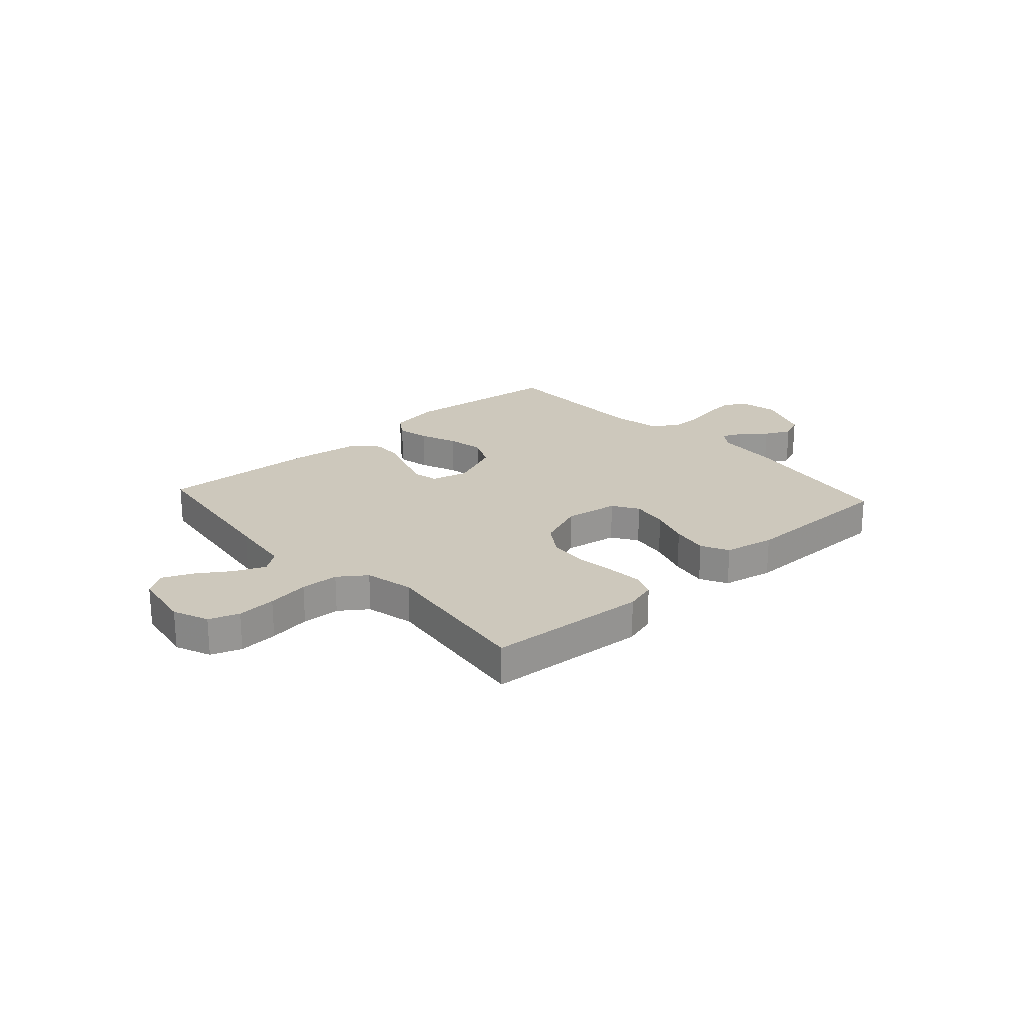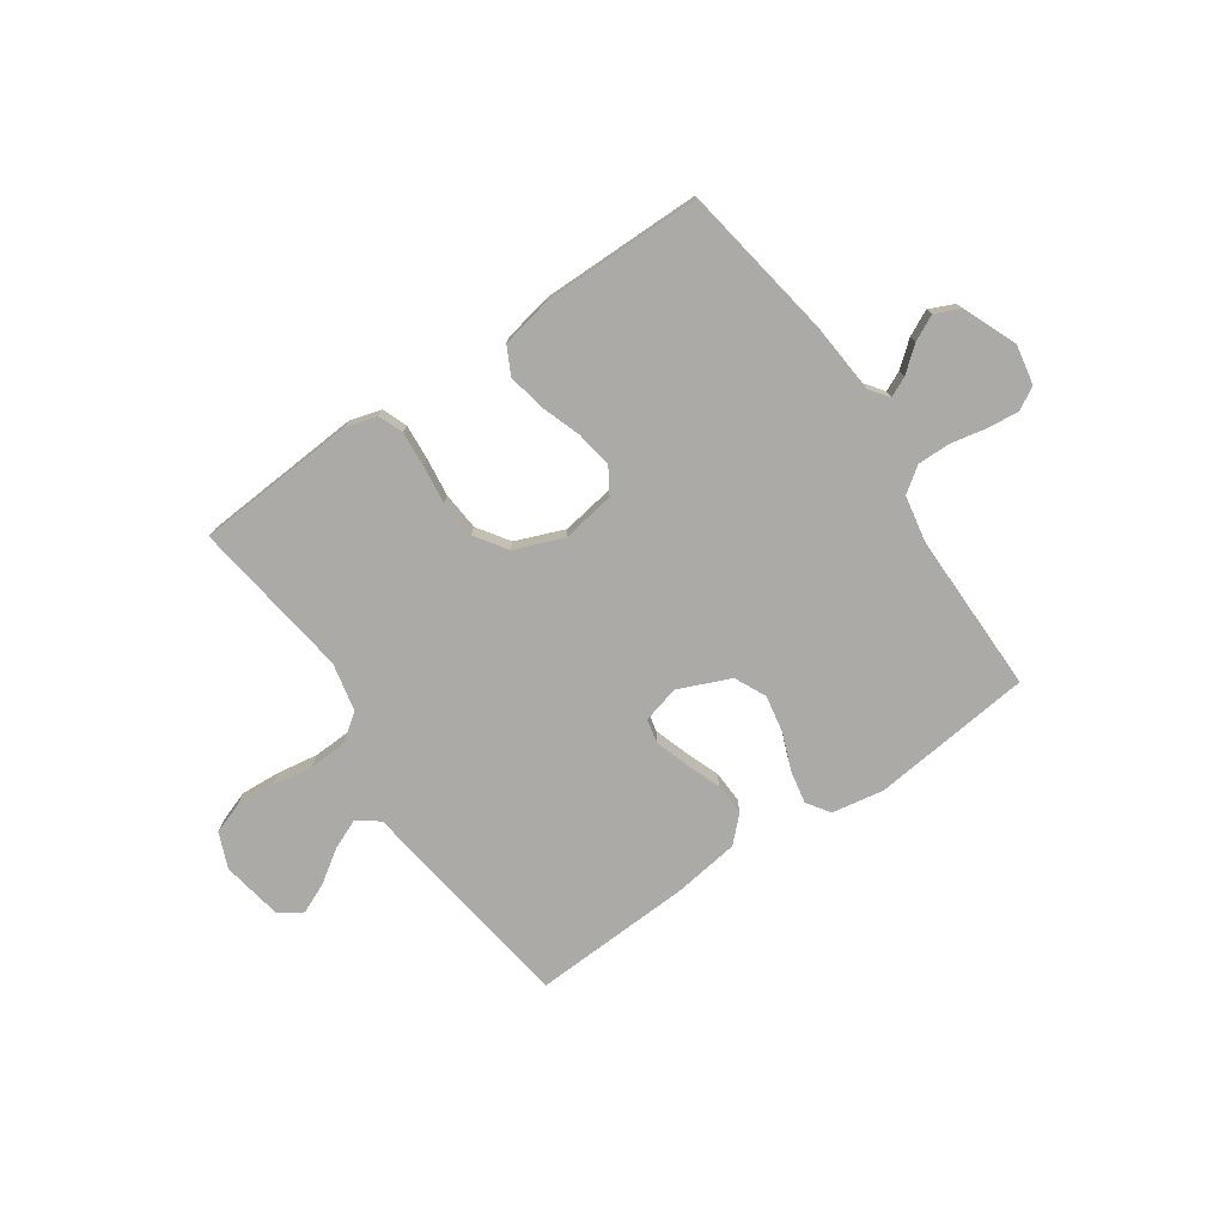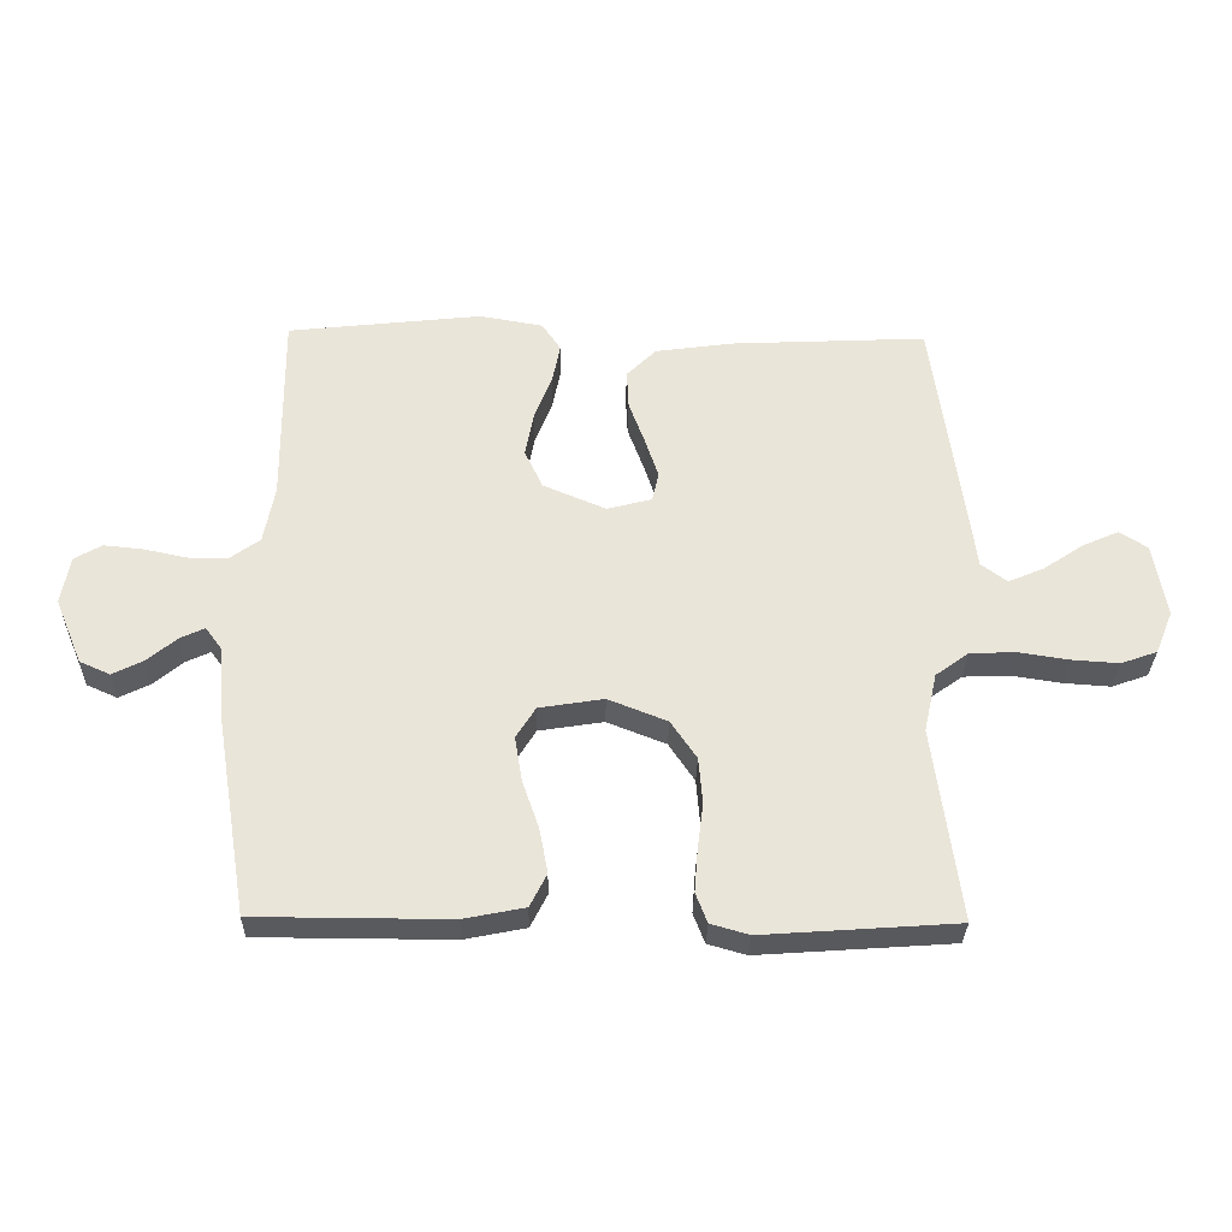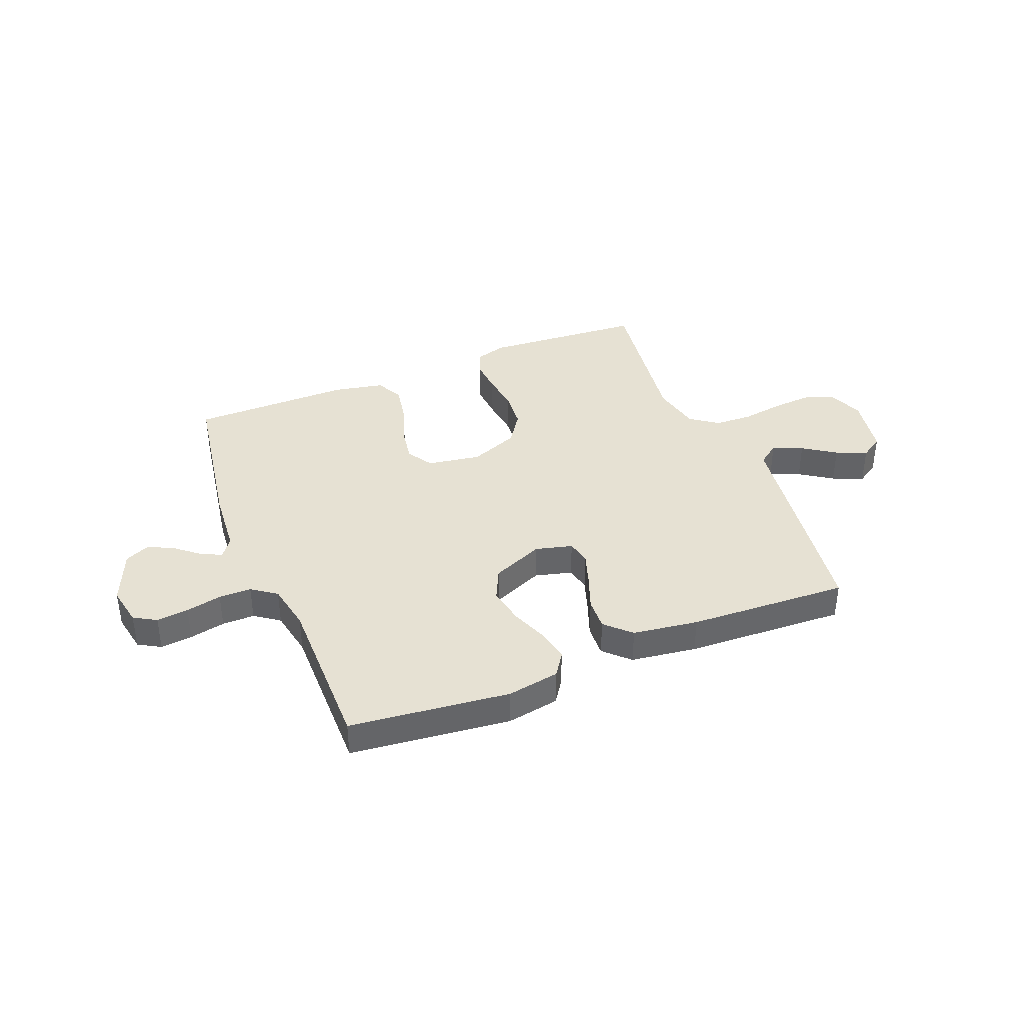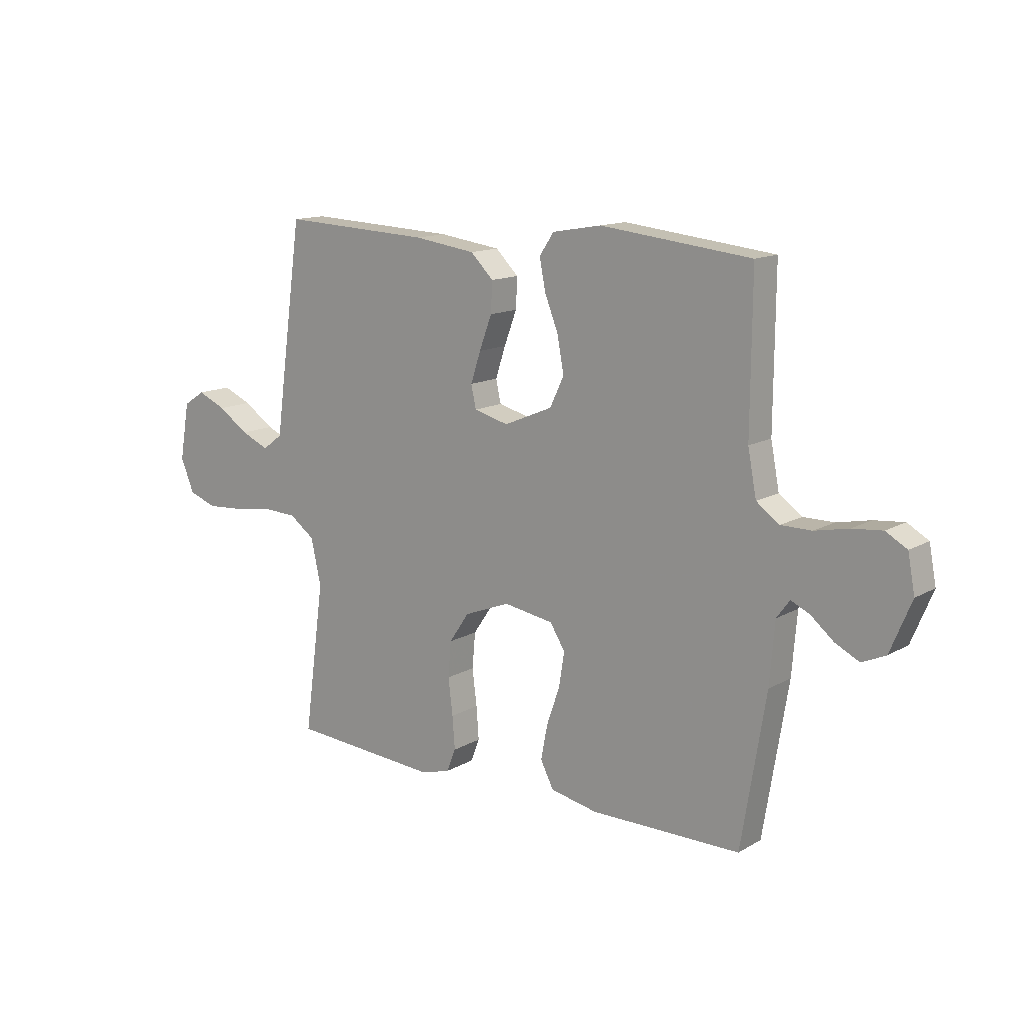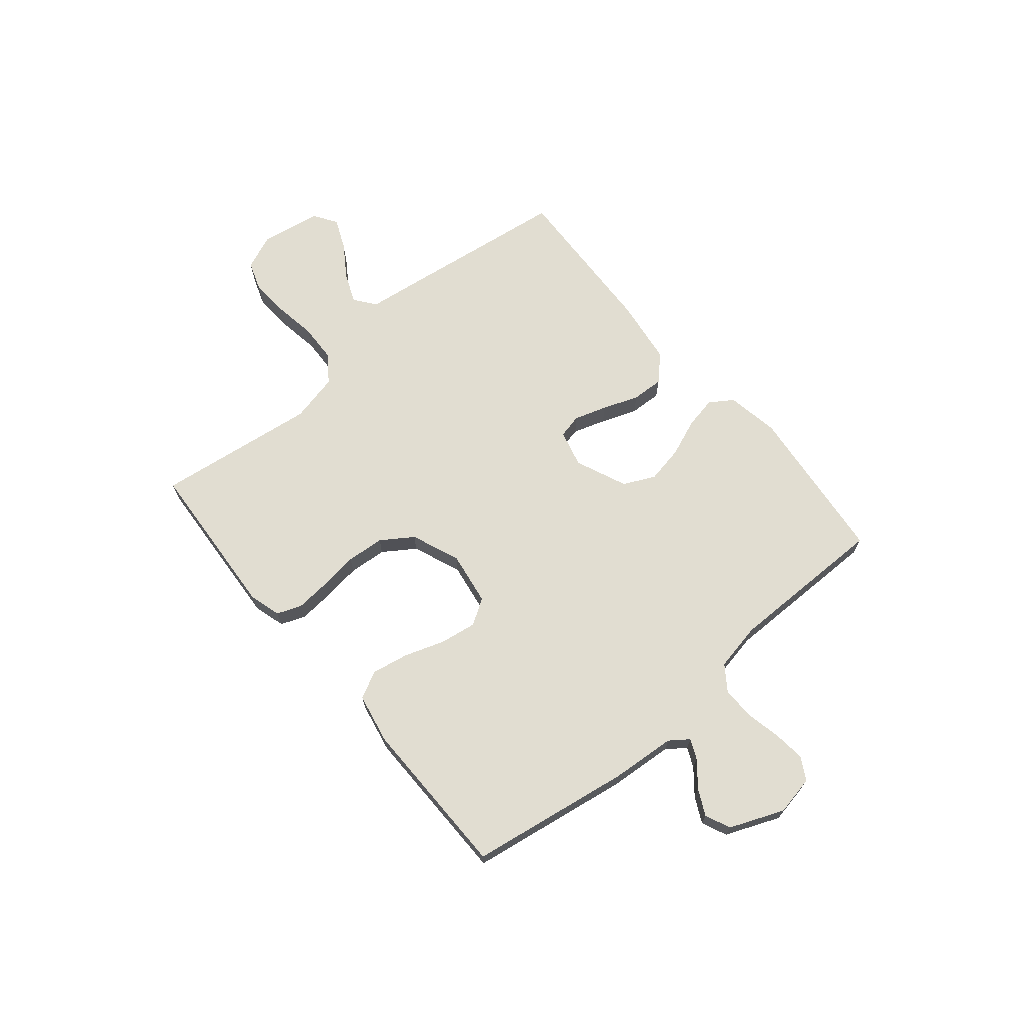
<metadata>
{"format":"obj","ext":"obj","renderer":"f3d","projection":"perspective","resolution":1024,"background":"white","views":[{"elev":22.2,"azim":137.7,"up":"+Y"},{"elev":-75.7,"azim":-145.5,"up":"+Y"},{"elev":-30.7,"azim":-1.2,"up":"+Z"},{"elev":38.9,"azim":-21.9,"up":"+Y"},{"elev":13.6,"azim":-141.5,"up":"+Z"},{"elev":68.8,"azim":-130.1,"up":"+Y"}]}
</metadata>
<code>
v -0.5 0.07 -0.5
v -0.549 0.07 -0.2
v -0.559 0.07 -0.078
v -0.585 0.07 -0.043
v -0.622 0.07 -0.06
v -0.668 0.07 -0.098
v -0.716 0.07 -0.122
v -0.763 0.07 -0.101
v -0.805 0.07 0
v -0.791 0.07 0.074
v -0.749 0.07 0.098
v -0.689 0.07 0.092
v -0.622 0.07 0.078
v -0.561 0.07 0.078
v -0.515 0.07 0.111
v -0.498 0.07 0.2
v -0.5 0.07 0.5
v -0.2 0.07 0.533
v -0.102 0.07 0.516
v -0.073 0.07 0.473
v -0.085 0.07 0.412
v -0.112 0.07 0.343
v -0.125 0.07 0.273
v -0.097 0.07 0.214
v 0 0.07 0.173
v 0.069 0.07 0.191
v 0.079 0.07 0.236
v 0.059 0.07 0.297
v 0.034 0.07 0.364
v 0.031 0.07 0.424
v 0.077 0.07 0.469
v 0.2 0.07 0.486
v 0.5 0.07 0.5
v 0.542 0.07 0.2
v 0.558 0.07 0.082
v 0.598 0.07 0.052
v 0.654 0.07 0.076
v 0.715 0.07 0.117
v 0.772 0.07 0.142
v 0.815 0.07 0.114
v 0.835 0.07 0
v 0.808 0.07 -0.066
v 0.752 0.07 -0.086
v 0.679 0.07 -0.081
v 0.601 0.07 -0.069
v 0.53 0.07 -0.072
v 0.479 0.07 -0.109
v 0.459 0.07 -0.2
v 0.5 0.07 -0.5
v 0.2 0.07 -0.521
v 0.141 0.07 -0.504
v 0.123 0.07 -0.458
v 0.128 0.07 -0.393
v 0.137 0.07 -0.32
v 0.131 0.07 -0.249
v 0.091 0.07 -0.19
v 0 0.07 -0.154
v -0.1 0.07 -0.17
v -0.13 0.07 -0.218
v -0.119 0.07 -0.287
v -0.093 0.07 -0.362
v -0.08 0.07 -0.431
v -0.106 0.07 -0.482
v -0.2 0.07 -0.501
v -0.5 0 -0.5
v -0.549 0 -0.2
v -0.559 0 -0.078
v -0.585 0 -0.043
v -0.622 0 -0.06
v -0.668 0 -0.098
v -0.716 0 -0.122
v -0.763 0 -0.101
v -0.805 0 0
v -0.791 0 0.074
v -0.749 0 0.098
v -0.689 0 0.092
v -0.622 0 0.078
v -0.561 0 0.078
v -0.515 0 0.111
v -0.498 0 0.2
v -0.5 0 0.5
v -0.2 0 0.533
v -0.102 0 0.516
v -0.073 0 0.473
v -0.085 0 0.412
v -0.112 0 0.343
v -0.125 0 0.273
v -0.097 0 0.214
v 0 0 0.173
v 0.069 0 0.191
v 0.079 0 0.236
v 0.059 0 0.297
v 0.034 0 0.364
v 0.031 0 0.424
v 0.077 0 0.469
v 0.2 0 0.486
v 0.5 0 0.5
v 0.542 0 0.2
v 0.558 0 0.082
v 0.598 0 0.052
v 0.654 0 0.076
v 0.715 0 0.117
v 0.772 0 0.142
v 0.815 0 0.114
v 0.835 0 0
v 0.808 0 -0.066
v 0.752 0 -0.086
v 0.679 0 -0.081
v 0.601 0 -0.069
v 0.53 0 -0.072
v 0.479 0 -0.109
v 0.459 0 -0.2
v 0.5 0 -0.5
v 0.2 0 -0.521
v 0.141 0 -0.504
v 0.123 0 -0.458
v 0.128 0 -0.393
v 0.137 0 -0.32
v 0.131 0 -0.249
v 0.091 0 -0.19
v 0 0 -0.154
v -0.1 0 -0.17
v -0.13 0 -0.218
v -0.119 0 -0.287
v -0.093 0 -0.362
v -0.08 0 -0.431
v -0.106 0 -0.482
v -0.2 0 -0.501
f 1 2 3
f 64 1 3
f 63 64 3
f 62 63 3
f 61 62 3
f 60 61 3
f 59 60 3 4
f 58 59 4
f 57 58 4
f 52 53 54
f 51 52 54
f 50 51 54
f 49 50 54
f 48 49 54
f 47 48 54 55
f 46 47 55 56
f 43 44 45
f 42 43 45
f 41 42 45
f 40 41 45
f 39 40 45
f 38 39 45
f 37 38 45
f 36 37 45 46
f 46 56 57
f 36 46 57
f 35 36 57
f 33 34 35
f 32 33 35
f 31 32 35
f 30 31 35
f 29 30 35
f 28 29 35
f 20 21 22
f 19 20 22
f 18 19 22
f 17 18 22
f 16 17 22
f 15 16 22 23
f 14 15 23 24
f 11 12 13
f 10 11 13
f 9 10 13
f 8 9 13
f 7 8 13
f 6 7 13
f 5 6 13
f 4 5 13 14
f 14 24 25
f 4 14 25
f 57 4 25
f 27 28 35
f 26 27 35 57
f 25 26 57
f 67 66 65
f 67 65 128
f 67 128 127
f 67 127 126
f 67 126 125
f 67 125 124
f 68 67 124 123
f 68 123 122
f 68 122 121
f 118 117 116
f 118 116 115
f 118 115 114
f 118 114 113
f 118 113 112
f 119 118 112 111
f 120 119 111 110
f 109 108 107
f 109 107 106
f 109 106 105
f 109 105 104
f 109 104 103
f 109 103 102
f 109 102 101
f 110 109 101 100
f 121 120 110
f 121 110 100
f 121 100 99
f 99 98 97
f 99 97 96
f 99 96 95
f 99 95 94
f 99 94 93
f 99 93 92
f 86 85 84
f 86 84 83
f 86 83 82
f 86 82 81
f 86 81 80
f 87 86 80 79
f 88 87 79 78
f 77 76 75
f 77 75 74
f 77 74 73
f 77 73 72
f 77 72 71
f 77 71 70
f 77 70 69
f 78 77 69 68
f 89 88 78
f 89 78 68
f 89 68 121
f 99 92 91
f 121 99 91 90
f 121 90 89
f 1 65 66 2
f 2 66 67 3
f 3 67 68 4
f 4 68 69 5
f 5 69 70 6
f 6 70 71 7
f 7 71 72 8
f 8 72 73 9
f 9 73 74 10
f 10 74 75 11
f 11 75 76 12
f 12 76 77 13
f 13 77 78 14
f 14 78 79 15
f 15 79 80 16
f 16 80 81 17
f 17 81 82 18
f 18 82 83 19
f 19 83 84 20
f 20 84 85 21
f 21 85 86 22
f 22 86 87 23
f 23 87 88 24
f 24 88 89 25
f 25 89 90 26
f 26 90 91 27
f 27 91 92 28
f 28 92 93 29
f 29 93 94 30
f 30 94 95 31
f 31 95 96 32
f 32 96 97 33
f 33 97 98 34
f 34 98 99 35
f 35 99 100 36
f 36 100 101 37
f 37 101 102 38
f 38 102 103 39
f 39 103 104 40
f 40 104 105 41
f 41 105 106 42
f 42 106 107 43
f 43 107 108 44
f 44 108 109 45
f 45 109 110 46
f 46 110 111 47
f 47 111 112 48
f 48 112 113 49
f 49 113 114 50
f 50 114 115 51
f 51 115 116 52
f 52 116 117 53
f 53 117 118 54
f 54 118 119 55
f 55 119 120 56
f 56 120 121 57
f 57 121 122 58
f 58 122 123 59
f 59 123 124 60
f 60 124 125 61
f 61 125 126 62
f 62 126 127 63
f 63 127 128 64
f 64 128 65 1

</code>
